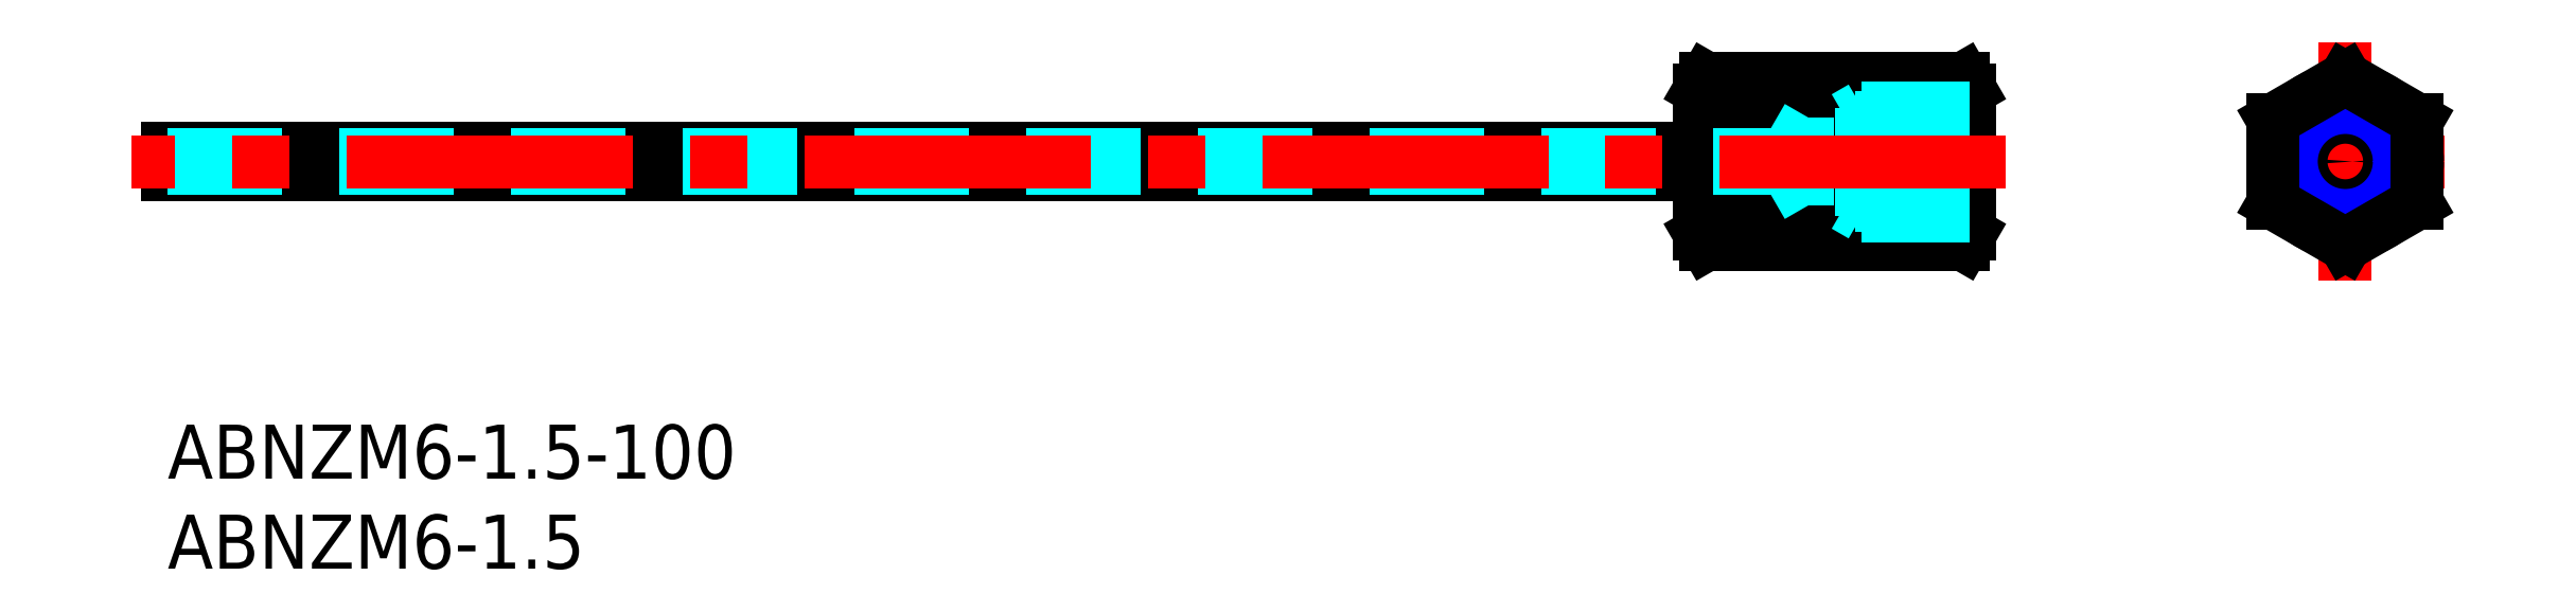
<metadata>
{"format":"dxf","ext":"dxf","renderer":"ezdxf+matplotlib","layout":"modelspace","background":"white","min_lineweight":24,"dpi":150}
</metadata>
<code>
0
SECTION
2
ENTITIES
0
INSERT
8
MSM_CONTINUOUS
2
*U8
10
0
20
0
30
0
0
INSERT
8
MSM_CONTINUOUS
2
*U9
10
0
20
0
30
0
0
LINE
8
MSM_CONTINUOUS
10
0
20
13.87
30
0
11
0
21
15.37
31
0
0
LINE
8
MSM_CENTER
10
120.8
20
21.25
30
0
11
120.8
21
7.988
31
0
0
LINE
8
MSM_CENTER
10
115.3
20
14.62
30
0
11
126.3
21
14.62
31
0
0
CIRCLE
8
MSM_CONTINUOUS
10
120.8
20
14.62
30
0
40
0.4
0
CIRCLE
8
MSM_CONTINUOUS
10
120.8
20
14.62
30
0
40
4
0
LINE
8
MSM_CONTINUOUS
10
85.36
20
19.24
30
0
11
85
21
18.62
31
0
0
LINE
8
MSM_CONTINUOUS
10
100
20
18.62
30
0
11
99.64
21
19.24
31
0
0
LINE
8
MSM_CONTINUOUS
10
85
20
10.62
30
0
11
85
21
18.62
31
0
0
LINE
8
MSM_CONTINUOUS
10
100
20
10.62
30
0
11
100
21
18.62
31
0
0
LINE
8
MSM_CONTINUOUS
10
85.36
20
16.93
30
0
11
99.64
21
16.93
31
0
0
LINE
8
MSM_CONTINUOUS
10
85.36
20
19.24
30
0
11
99.64
21
19.24
31
0
0
ARC
8
MSM_CONTINUOUS
10
87.32
20
18
30
0
40
2.319
50
147.6
51
177.2
0
ARC
8
MSM_CONTINUOUS
10
87.35
20
18.18
30
0
40
2.35
50
182.3
51
212.1
0
ARC
8
MSM_CONTINUOUS
10
92.64
20
14.62
30
0
40
7.643
50
162.4
51
197.6
0
ARC
8
MSM_CONTINUOUS
10
97.68
20
18
30
0
40
2.319
50
2.759
51
32.35
0
ARC
8
MSM_CONTINUOUS
10
97.65
20
18.18
30
0
40
2.35
50
327.9
51
357.7
0
ARC
8
MSM_CONTINUOUS
10
92.36
20
14.62
30
0
40
7.643
50
342.4
51
17.59
0
LINE
8
MSM_CONTINUOUS
10
85
20
10.62
30
0
11
85.36
21
10
31
0
0
LINE
8
MSM_CONTINUOUS
10
99.64
20
10
30
0
11
100
21
10.62
31
0
0
LINE
8
MSM_CONTINUOUS
10
85.36
20
10
30
0
11
99.64
21
10
31
0
0
LINE
8
MSM_CONTINUOUS
10
85.36
20
12.31
30
0
11
99.64
21
12.31
31
0
0
ARC
8
MSM_CONTINUOUS
10
87.32
20
11.24
30
0
40
2.319
50
182.8
51
212.4
0
ARC
8
MSM_CONTINUOUS
10
87.35
20
11.06
30
0
40
2.35
50
147.9
51
177.7
0
ARC
8
MSM_CONTINUOUS
10
97.65
20
11.06
30
0
40
2.35
50
2.289
51
32.1
0
ARC
8
MSM_CONTINUOUS
10
97.68
20
11.24
30
0
40
2.319
50
327.6
51
357.2
0
CIRCLE
8
MSM_CONTINUOUS
10
120.8
20
14.62
30
0
40
2.458
0
CIRCLE
8
MSM_NARROW
10
120.8
20
14.62
30
0
40
3
0
LINE
8
MSM_DASHED
10
100
20
11.62
30
0
11
94
21
11.62
31
0
0
LINE
8
MSM_DASHED
10
100
20
12.16
30
0
11
91
21
12.16
31
0
0
LINE
8
MSM_DASHED
10
100
20
17.08
30
0
11
91
21
17.08
31
0
0
LINE
8
MSM_DASHED
10
100
20
17.62
30
0
11
94
21
17.62
31
0
0
LINE
8
MSM_DASHED
10
94
20
17.62
30
0
11
94
21
11.62
31
0
0
LINE
8
MSM_DASHED
10
91
20
17.08
30
0
11
91
21
12.16
31
0
0
LINE
8
MSM_DASHED
10
91
20
12.16
30
0
11
89.81
21
14.22
31
0
0
LINE
8
MSM_DASHED
10
91
20
17.08
30
0
11
89.81
21
15.02
31
0
0
LINE
8
MSM_DASHED
10
94
20
17.62
30
0
11
93.06
21
17.08
31
0
0
LINE
8
MSM_DASHED
10
94
20
11.62
30
0
11
93.06
21
12.16
31
0
0
LINE
8
MSM_CONTINUOUS
10
116.8
20
12.31
30
0
11
120.8
21
10
31
0
0
LINE
8
MSM_CONTINUOUS
10
120.8
20
10
30
0
11
124.8
21
12.31
31
0
0
LINE
8
MSM_CONTINUOUS
10
124.8
20
12.31
30
0
11
124.8
21
16.93
31
0
0
LINE
8
MSM_CONTINUOUS
10
124.8
20
16.93
30
0
11
120.8
21
19.24
31
0
0
LINE
8
MSM_CONTINUOUS
10
120.8
20
19.24
30
0
11
116.8
21
16.93
31
0
0
LINE
8
MSM_CONTINUOUS
10
116.8
20
16.93
30
0
11
116.8
21
12.31
31
0
0
LINE
8
MSM_CONTINUOUS
10
3.194e-09
20
15.37
30
0
11
85
21
15.37
31
0
0
LINE
8
MSM_CONTINUOUS
10
2.681e-09
20
13.87
30
0
11
85
21
13.87
31
0
0
LINE
8
MSM_DASHED
10
1.539e-10
20
15.02
30
0
11
89.81
21
15.02
31
0
0
LINE
8
MSM_DASHED
10
-1.539e-10
20
14.22
30
0
11
89.81
21
14.22
31
0
0
LINE
8
MSM_DASHED
10
89.81
20
15.02
30
0
11
89.81
21
14.22
31
0
0
LINE
8
MSM_CENTER
10
102
20
14.62
30
0
11
-2
21
14.62
31
0
0
ENDSEC
0
EOF

</code>
